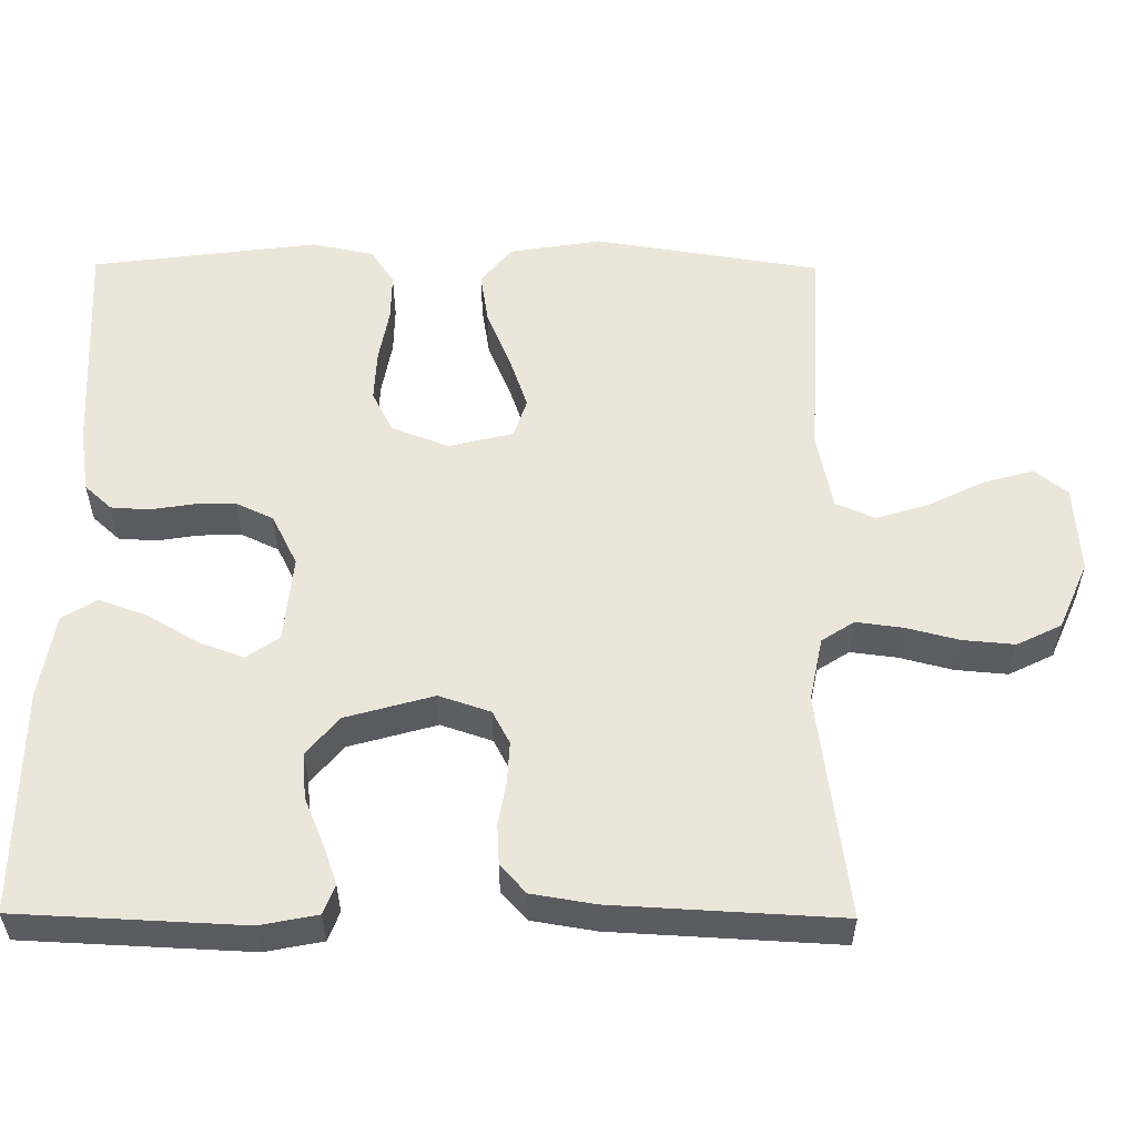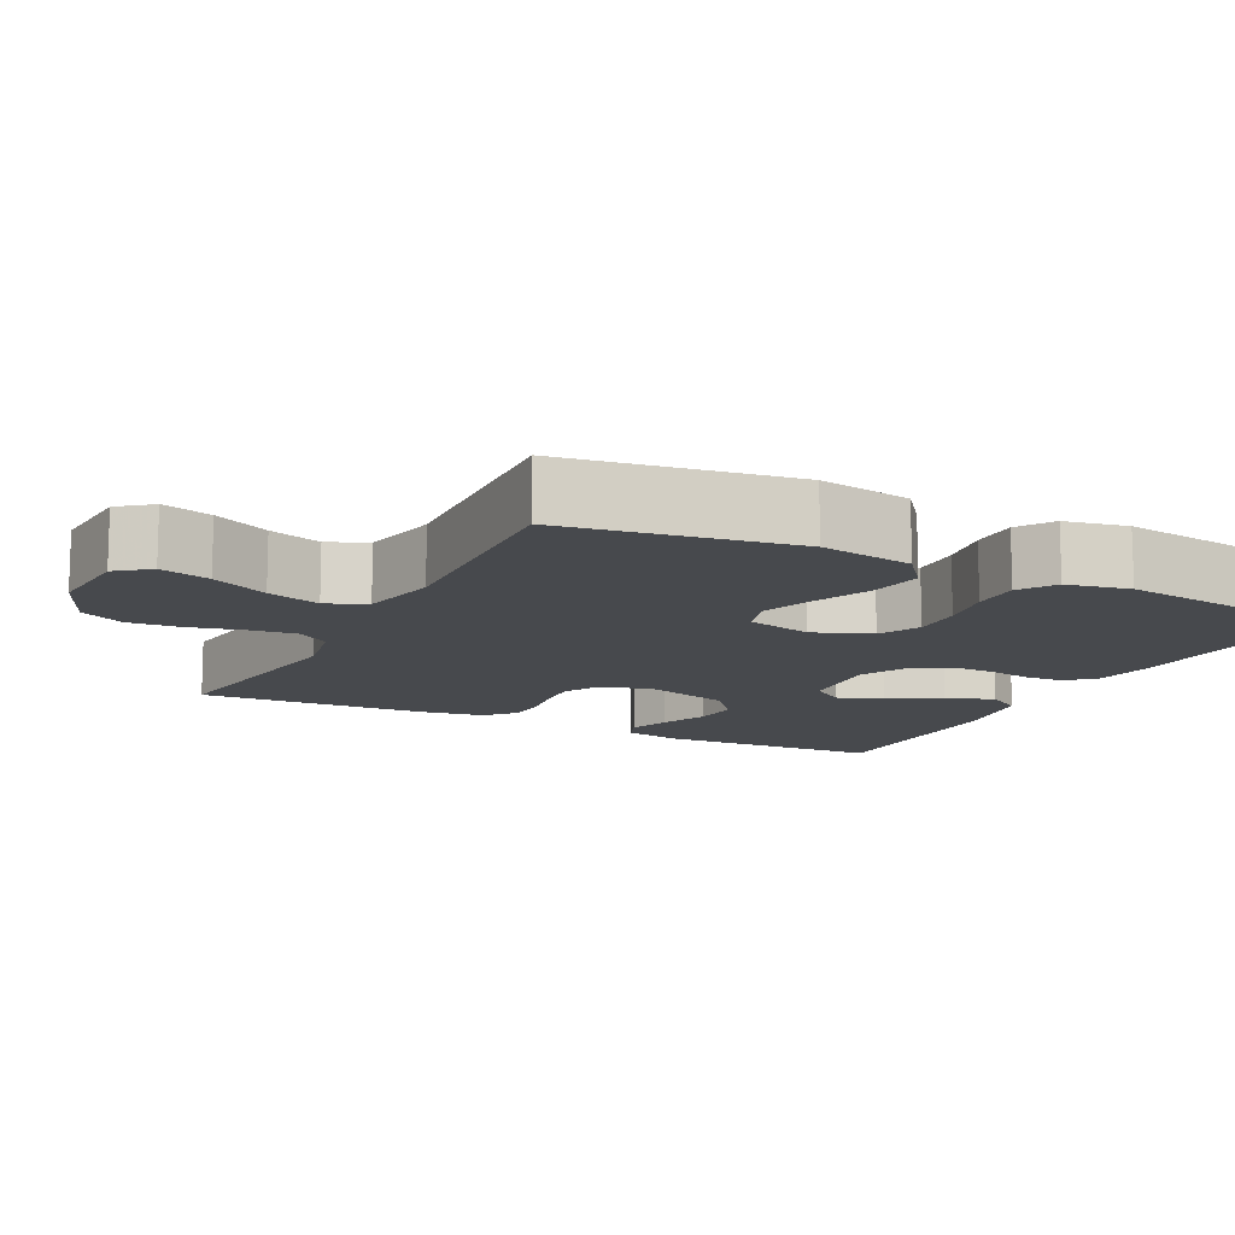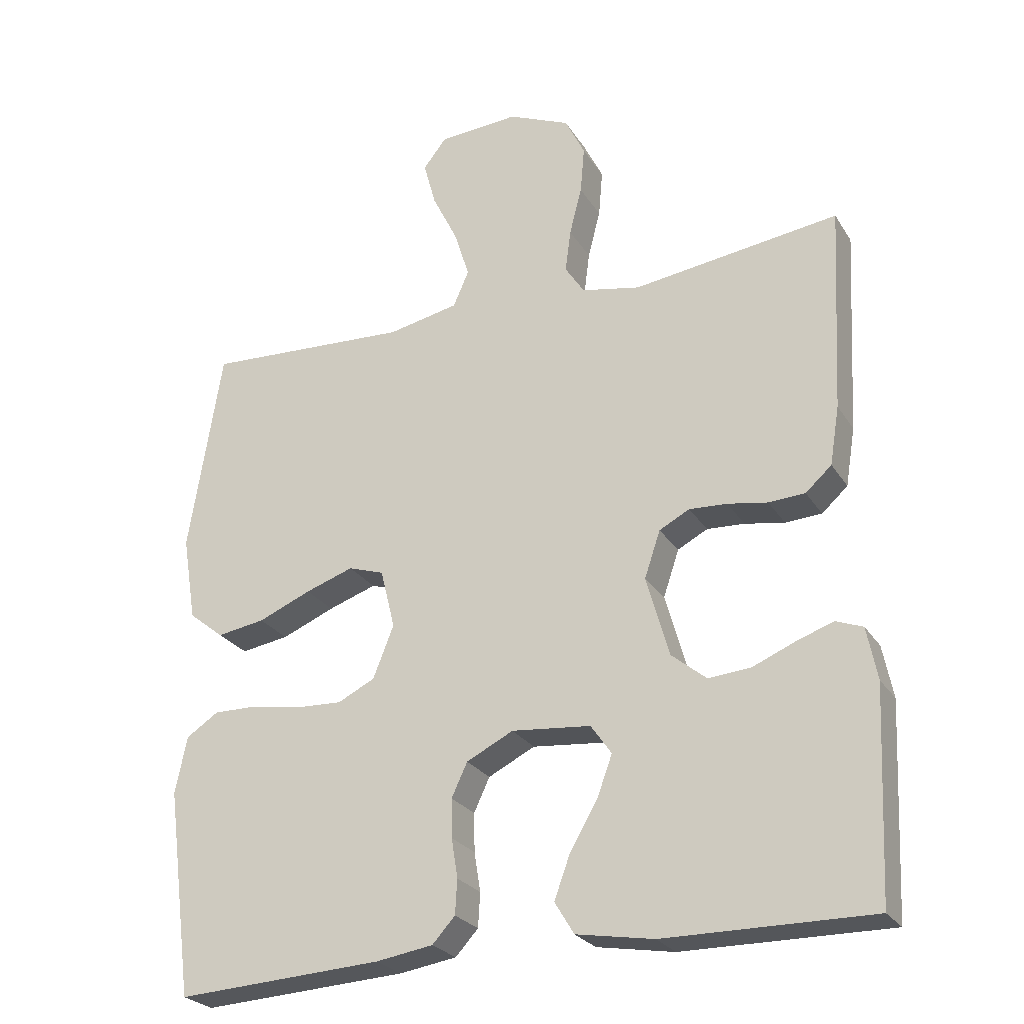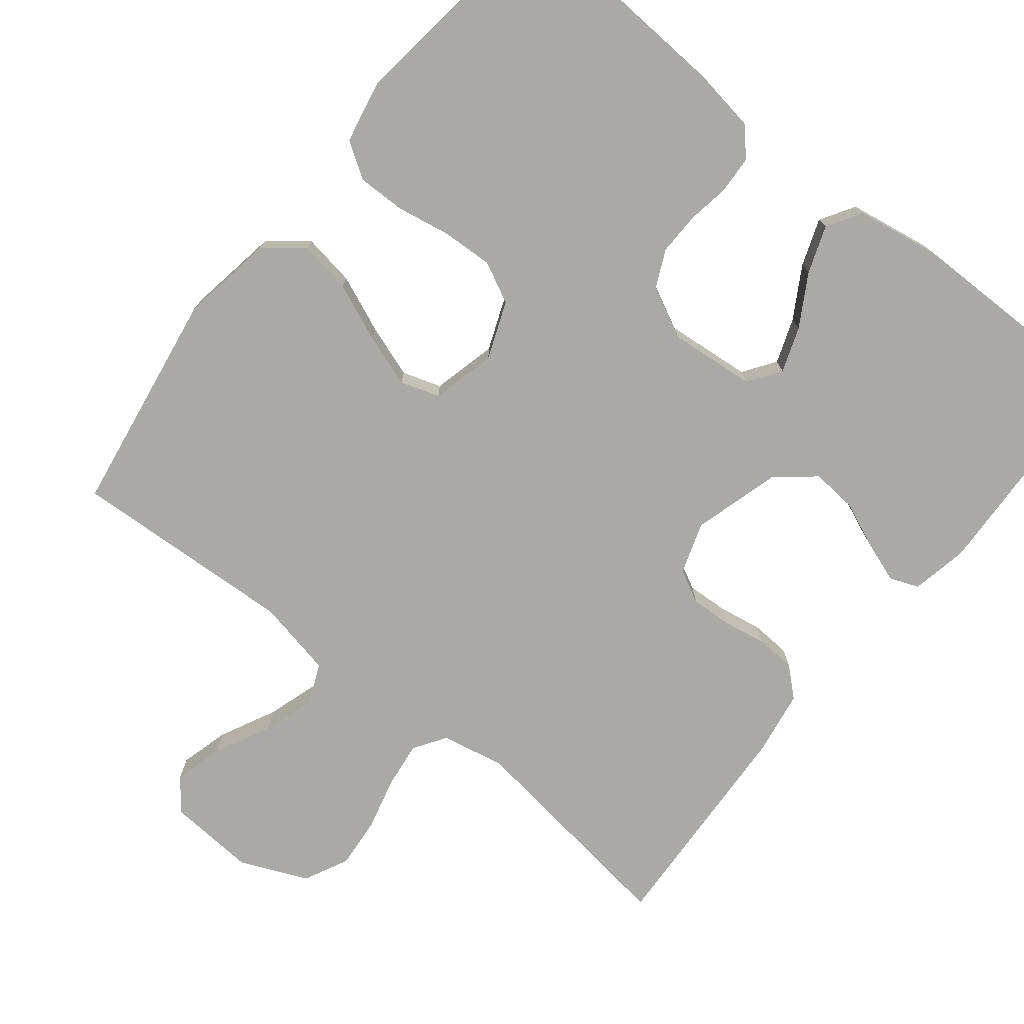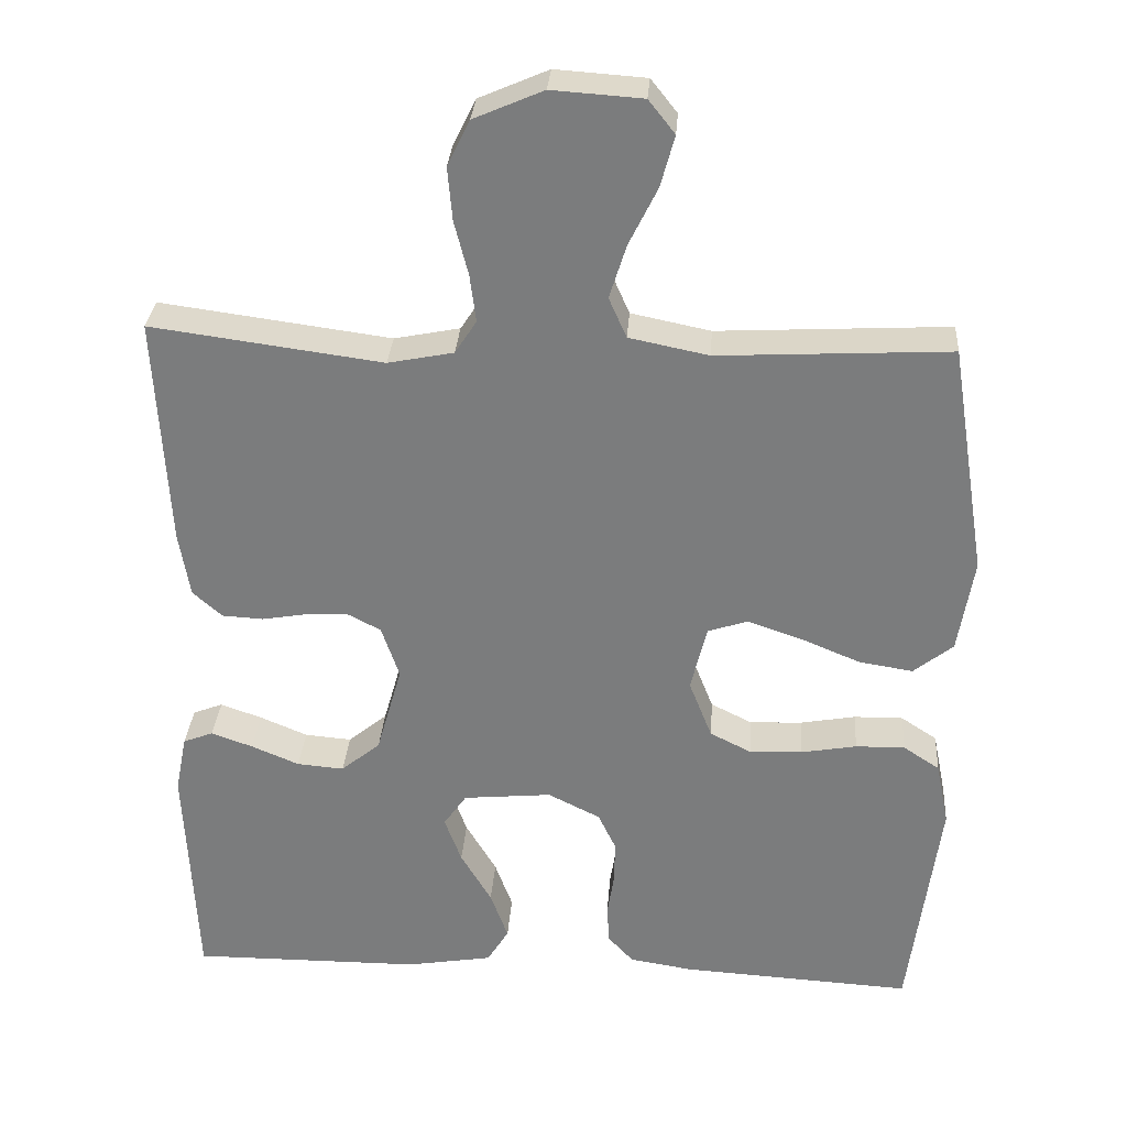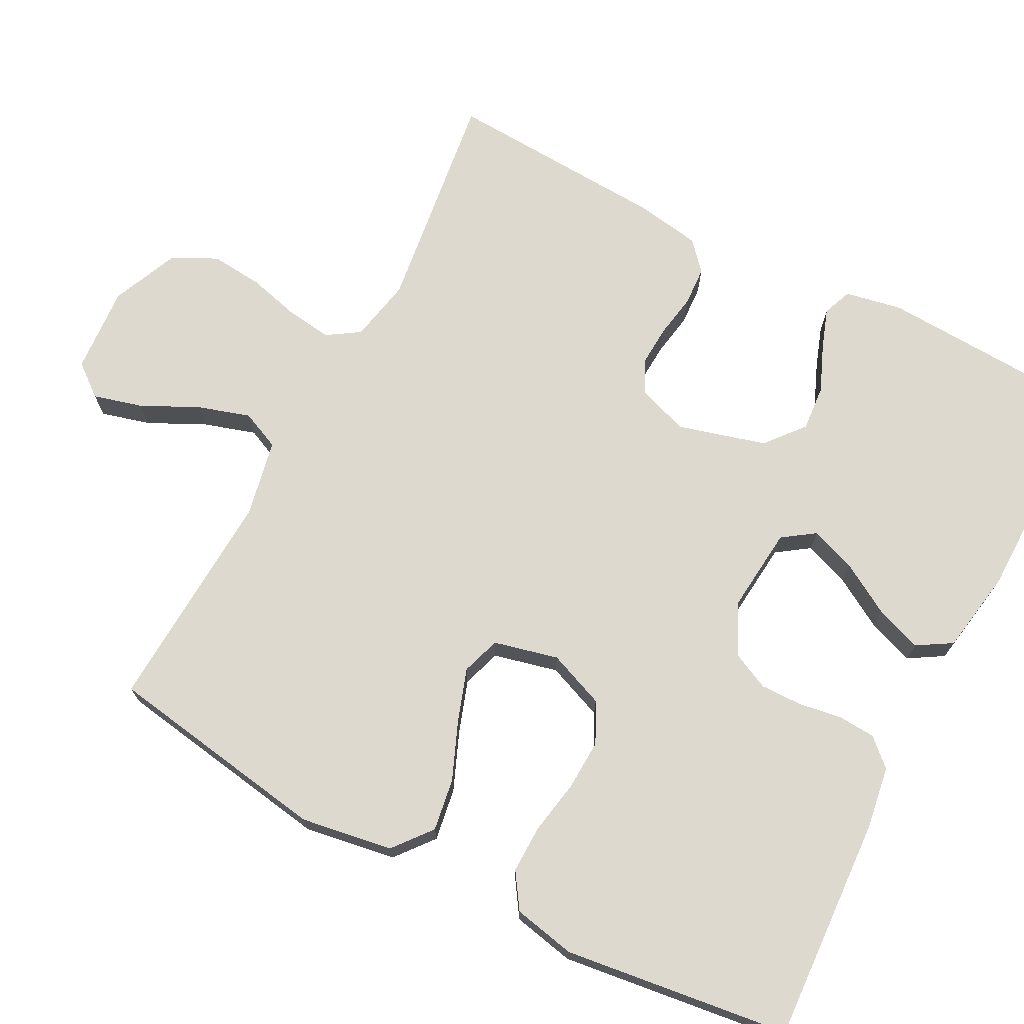
<metadata>
{"format":"obj","ext":"obj","renderer":"f3d","projection":"perspective","resolution":1024,"background":"white","views":[{"elev":55.5,"azim":-89.6,"up":"+Y"},{"elev":-12.4,"azim":63.0,"up":"+Y"},{"elev":-25.6,"azim":-154.9,"up":"+Z"},{"elev":-75.4,"azim":141.3,"up":"+Y"},{"elev":30.8,"azim":4.1,"up":"+Z"},{"elev":71.5,"azim":117.7,"up":"+Y"}]}
</metadata>
<code>
v 0.5 0.07 0.5
v 0.548 0.07 0.2
v 0.528 0.07 0.077
v 0.477 0.07 0.036
v 0.407 0.07 0.047
v 0.33 0.07 0.079
v 0.26 0.07 0.103
v 0.208 0.07 0.086
v 0.187 0.07 0
v 0.217 0.07 -0.076
v 0.271 0.07 -0.103
v 0.339 0.07 -0.1
v 0.411 0.07 -0.087
v 0.475 0.07 -0.086
v 0.522 0.07 -0.117
v 0.539 0.07 -0.2
v 0.5 0.07 -0.5
v 0.2 0.07 -0.483
v 0.117 0.07 -0.47
v 0.084 0.07 -0.434
v 0.081 0.07 -0.384
v 0.09 0.07 -0.327
v 0.091 0.07 -0.271
v 0.068 0.07 -0.222
v 0 0.07 -0.188
v -0.115 0.07 -0.199
v -0.145 0.07 -0.242
v -0.123 0.07 -0.302
v -0.083 0.07 -0.37
v -0.06 0.07 -0.433
v -0.088 0.07 -0.479
v -0.2 0.07 -0.498
v -0.5 0.07 -0.5
v -0.514 0.07 -0.2
v -0.499 0.07 -0.124
v -0.46 0.07 -0.109
v -0.406 0.07 -0.128
v -0.344 0.07 -0.154
v -0.283 0.07 -0.159
v -0.232 0.07 -0.117
v -0.199 0.07 0
v -0.222 0.07 0.068
v -0.266 0.07 0.091
v -0.321 0.07 0.088
v -0.379 0.07 0.078
v -0.432 0.07 0.081
v -0.47 0.07 0.115
v -0.484 0.07 0.2
v -0.5 0.07 0.5
v -0.2 0.07 0.46
v -0.115 0.07 0.477
v -0.087 0.07 0.52
v -0.095 0.07 0.582
v -0.113 0.07 0.652
v -0.119 0.07 0.721
v -0.09 0.07 0.78
v 0 0.07 0.819
v 0.117 0.07 0.811
v 0.151 0.07 0.768
v 0.133 0.07 0.702
v 0.096 0.07 0.627
v 0.074 0.07 0.557
v 0.097 0.07 0.505
v 0.2 0.07 0.484
v 0.5 0 0.5
v 0.548 0 0.2
v 0.528 0 0.077
v 0.477 0 0.036
v 0.407 0 0.047
v 0.33 0 0.079
v 0.26 0 0.103
v 0.208 0 0.086
v 0.187 0 0
v 0.217 0 -0.076
v 0.271 0 -0.103
v 0.339 0 -0.1
v 0.411 0 -0.087
v 0.475 0 -0.086
v 0.522 0 -0.117
v 0.539 0 -0.2
v 0.5 0 -0.5
v 0.2 0 -0.483
v 0.117 0 -0.47
v 0.084 0 -0.434
v 0.081 0 -0.384
v 0.09 0 -0.327
v 0.091 0 -0.271
v 0.068 0 -0.222
v 0 0 -0.188
v -0.115 0 -0.199
v -0.145 0 -0.242
v -0.123 0 -0.302
v -0.083 0 -0.37
v -0.06 0 -0.433
v -0.088 0 -0.479
v -0.2 0 -0.498
v -0.5 0 -0.5
v -0.514 0 -0.2
v -0.499 0 -0.124
v -0.46 0 -0.109
v -0.406 0 -0.128
v -0.344 0 -0.154
v -0.283 0 -0.159
v -0.232 0 -0.117
v -0.199 0 0
v -0.222 0 0.068
v -0.266 0 0.091
v -0.321 0 0.088
v -0.379 0 0.078
v -0.432 0 0.081
v -0.47 0 0.115
v -0.484 0 0.2
v -0.5 0 0.5
v -0.2 0 0.46
v -0.115 0 0.477
v -0.087 0 0.52
v -0.095 0 0.582
v -0.113 0 0.652
v -0.119 0 0.721
v -0.09 0 0.78
v 0 0 0.819
v 0.117 0 0.811
v 0.151 0 0.768
v 0.133 0 0.702
v 0.096 0 0.627
v 0.074 0 0.557
v 0.097 0 0.505
v 0.2 0 0.484
f 58 59 60 61
f 58 61 62
f 57 58 62
f 56 57 62
f 53 54 55 56
f 52 53 56 62
f 51 52 62 63
f 47 48 49 50
f 44 45 46 47
f 43 44 47 50
f 42 43 50 51
f 35 36 37 38
f 33 34 35 38
f 33 38 39
f 32 33 39 40
f 28 29 30 31
f 27 28 31 32
f 19 20 21 22
f 19 22 23
f 18 19 23
f 17 18 23 24
f 15 16 17 24
f 12 13 14 15
f 11 12 15 24
f 3 4 5 6
f 3 6 7
f 64 1 2 3
f 64 3 7
f 63 64 7 8
f 41 42 51 63
f 41 63 8 9
f 27 32 40 41
f 26 27 41
f 25 26 41 9
f 10 11 24 25
f 9 10 25
f 125 124 123 122
f 126 125 122
f 126 122 121
f 126 121 120
f 120 119 118 117
f 126 120 117 116
f 127 126 116 115
f 114 113 112 111
f 111 110 109 108
f 114 111 108 107
f 115 114 107 106
f 102 101 100 99
f 102 99 98 97
f 103 102 97
f 104 103 97 96
f 95 94 93 92
f 96 95 92 91
f 86 85 84 83
f 87 86 83
f 87 83 82
f 88 87 82 81
f 88 81 80 79
f 79 78 77 76
f 88 79 76 75
f 70 69 68 67
f 71 70 67
f 67 66 65 128
f 71 67 128
f 72 71 128 127
f 127 115 106 105
f 73 72 127 105
f 105 104 96 91
f 105 91 90
f 73 105 90 89
f 89 88 75 74
f 89 74 73
f 1 65 66 2
f 2 66 67 3
f 3 67 68 4
f 4 68 69 5
f 5 69 70 6
f 6 70 71 7
f 7 71 72 8
f 8 72 73 9
f 9 73 74 10
f 10 74 75 11
f 11 75 76 12
f 12 76 77 13
f 13 77 78 14
f 14 78 79 15
f 15 79 80 16
f 16 80 81 17
f 17 81 82 18
f 18 82 83 19
f 19 83 84 20
f 20 84 85 21
f 21 85 86 22
f 22 86 87 23
f 23 87 88 24
f 24 88 89 25
f 25 89 90 26
f 26 90 91 27
f 27 91 92 28
f 28 92 93 29
f 29 93 94 30
f 30 94 95 31
f 31 95 96 32
f 32 96 97 33
f 33 97 98 34
f 34 98 99 35
f 35 99 100 36
f 36 100 101 37
f 37 101 102 38
f 38 102 103 39
f 39 103 104 40
f 40 104 105 41
f 41 105 106 42
f 42 106 107 43
f 43 107 108 44
f 44 108 109 45
f 45 109 110 46
f 46 110 111 47
f 47 111 112 48
f 48 112 113 49
f 49 113 114 50
f 50 114 115 51
f 51 115 116 52
f 52 116 117 53
f 53 117 118 54
f 54 118 119 55
f 55 119 120 56
f 56 120 121 57
f 57 121 122 58
f 58 122 123 59
f 59 123 124 60
f 60 124 125 61
f 61 125 126 62
f 62 126 127 63
f 63 127 128 64
f 64 128 65 1

</code>
